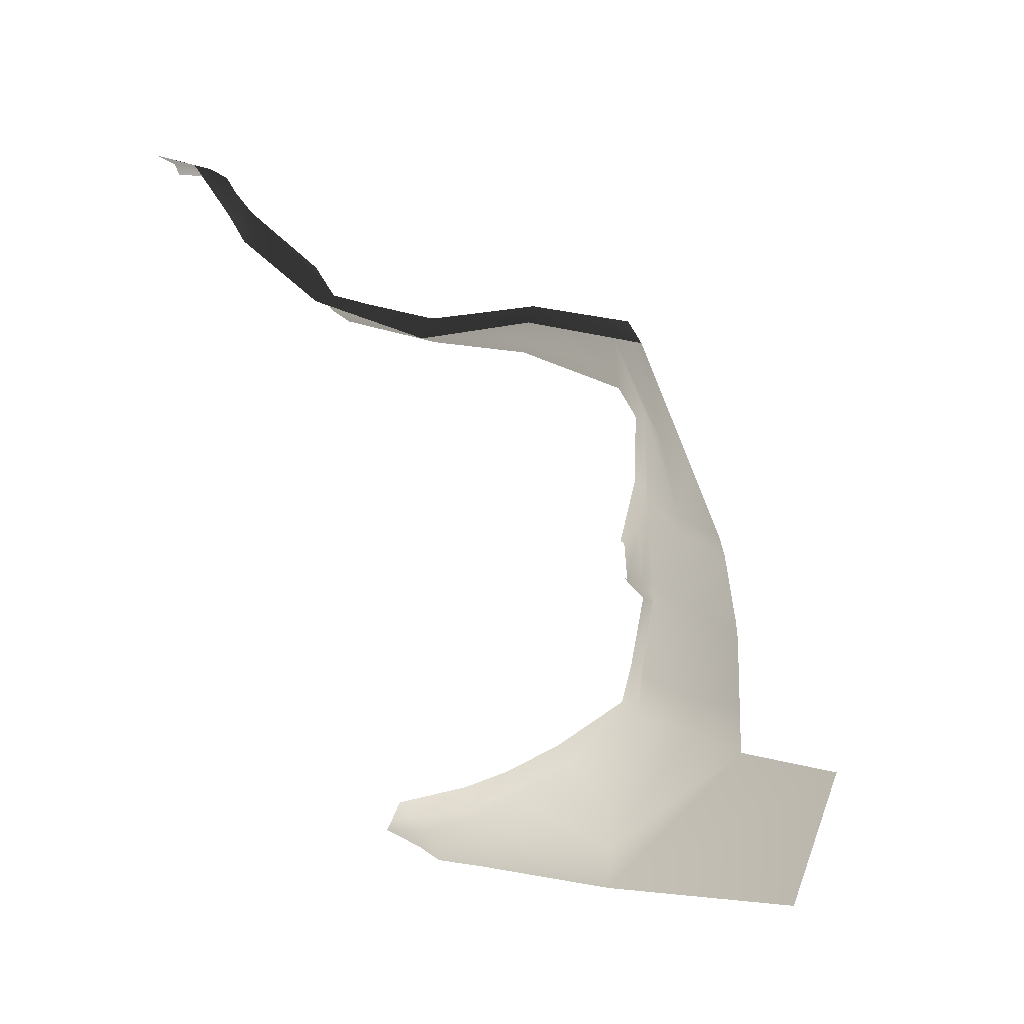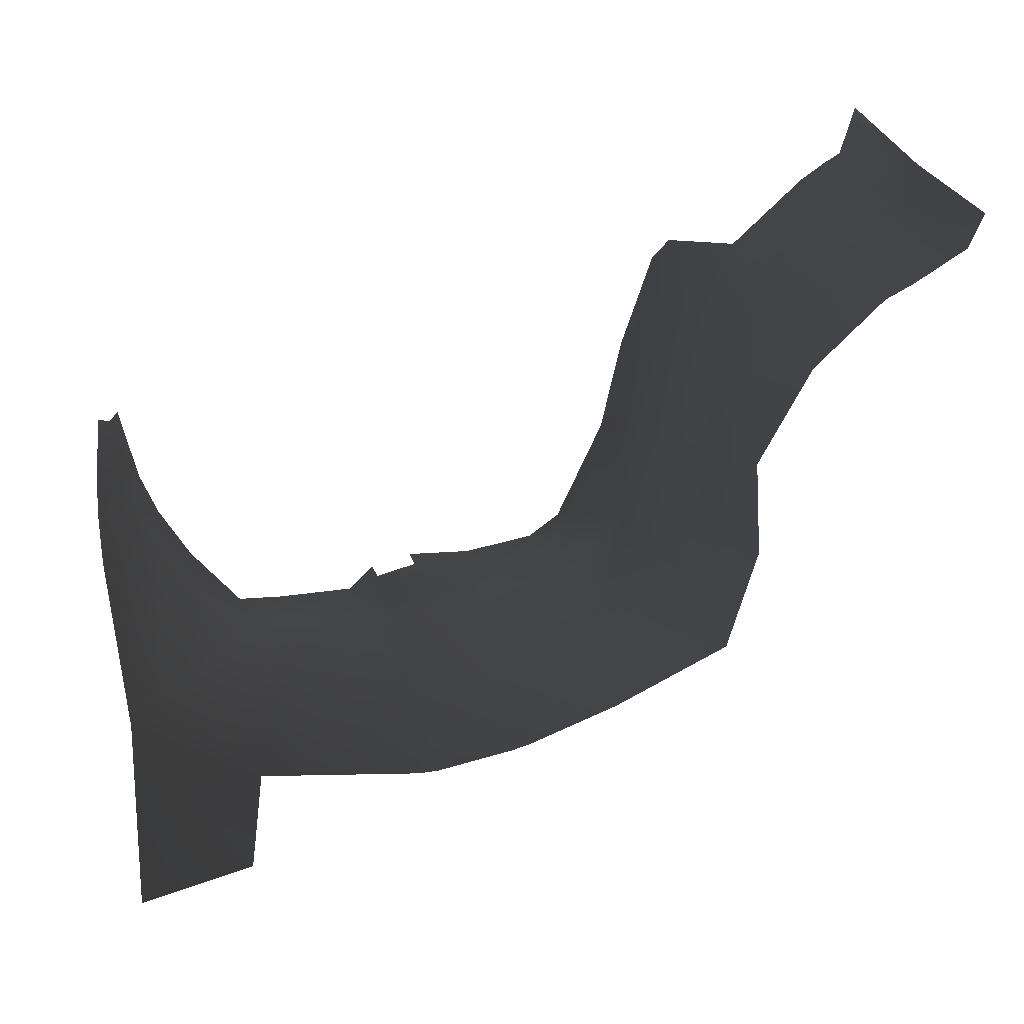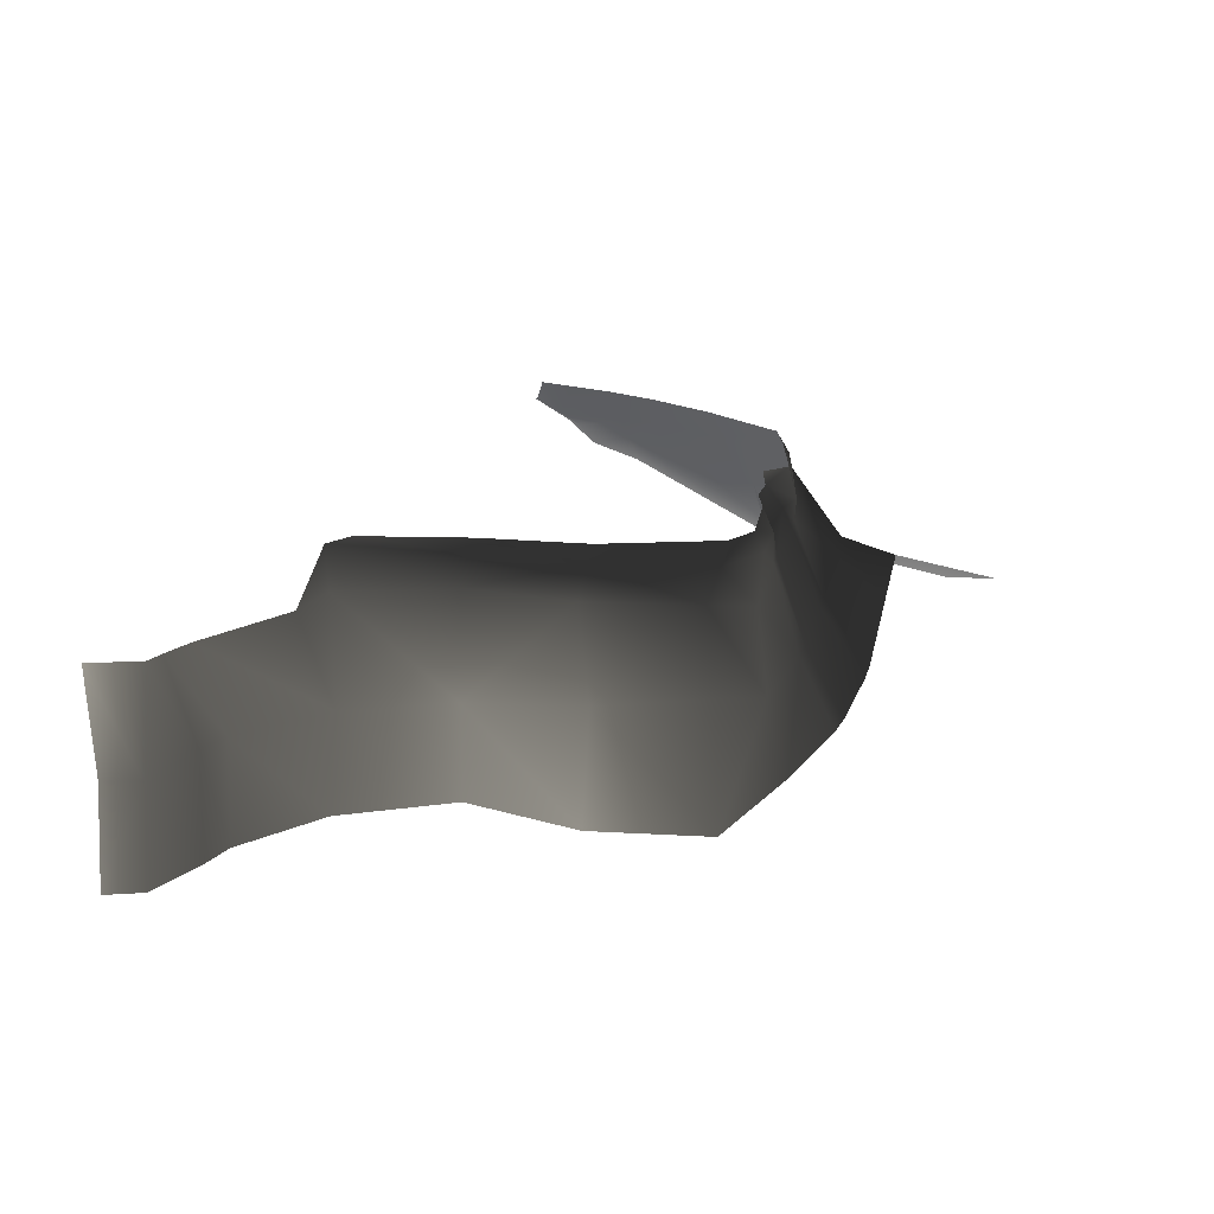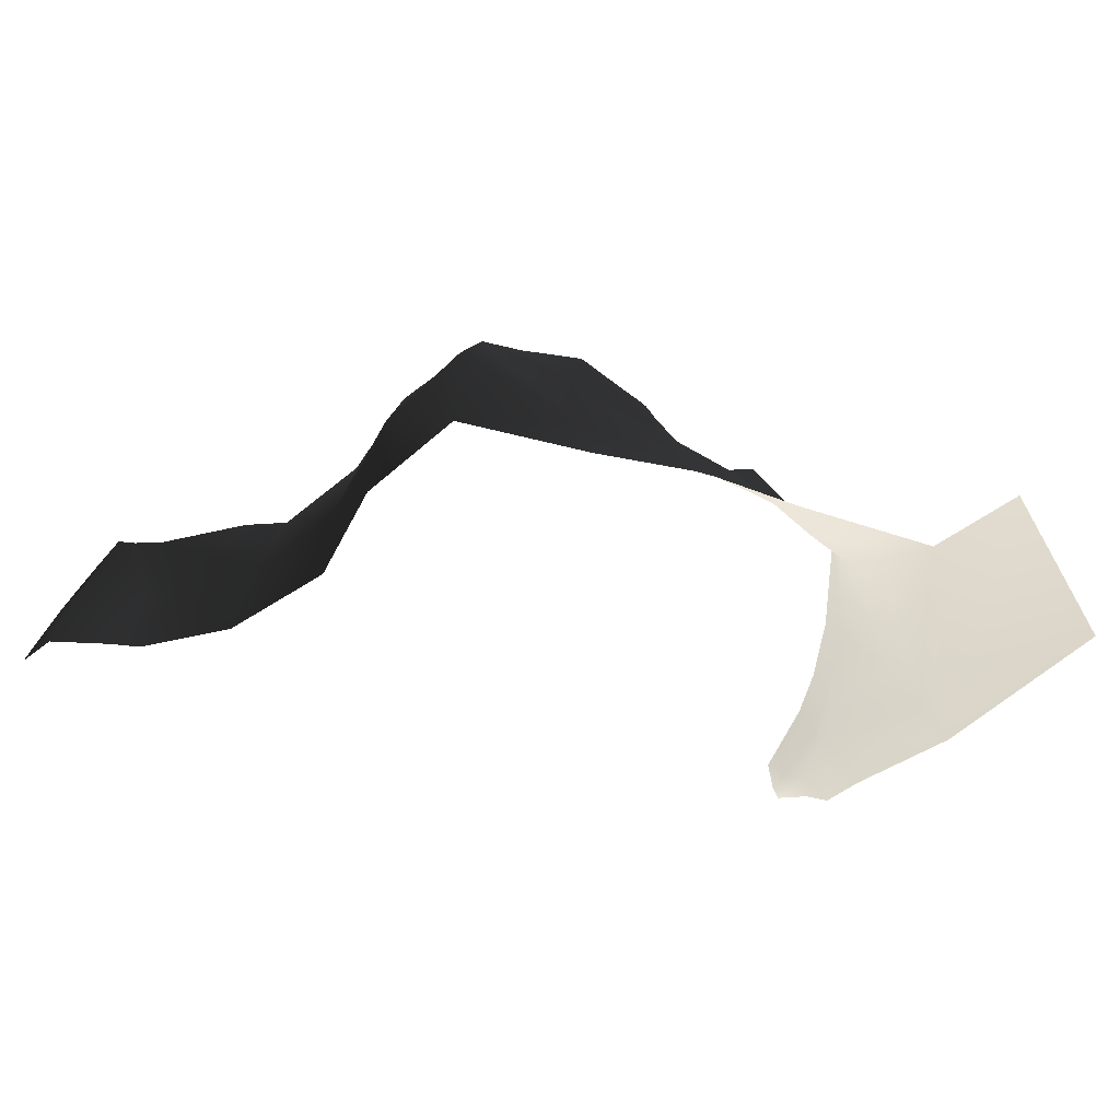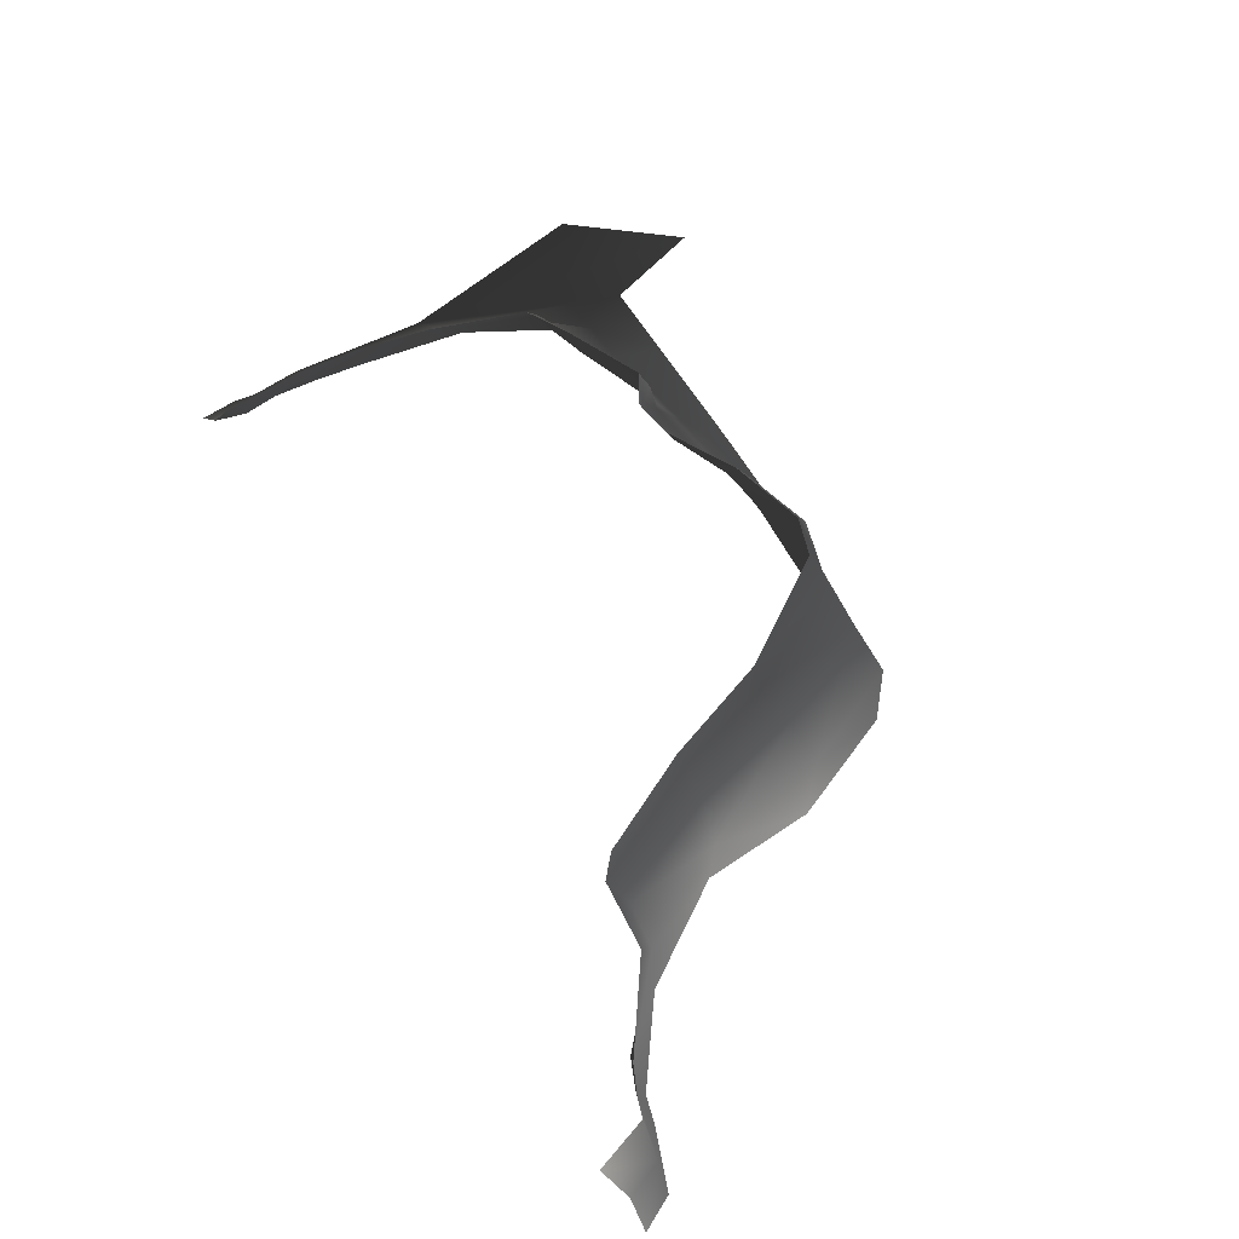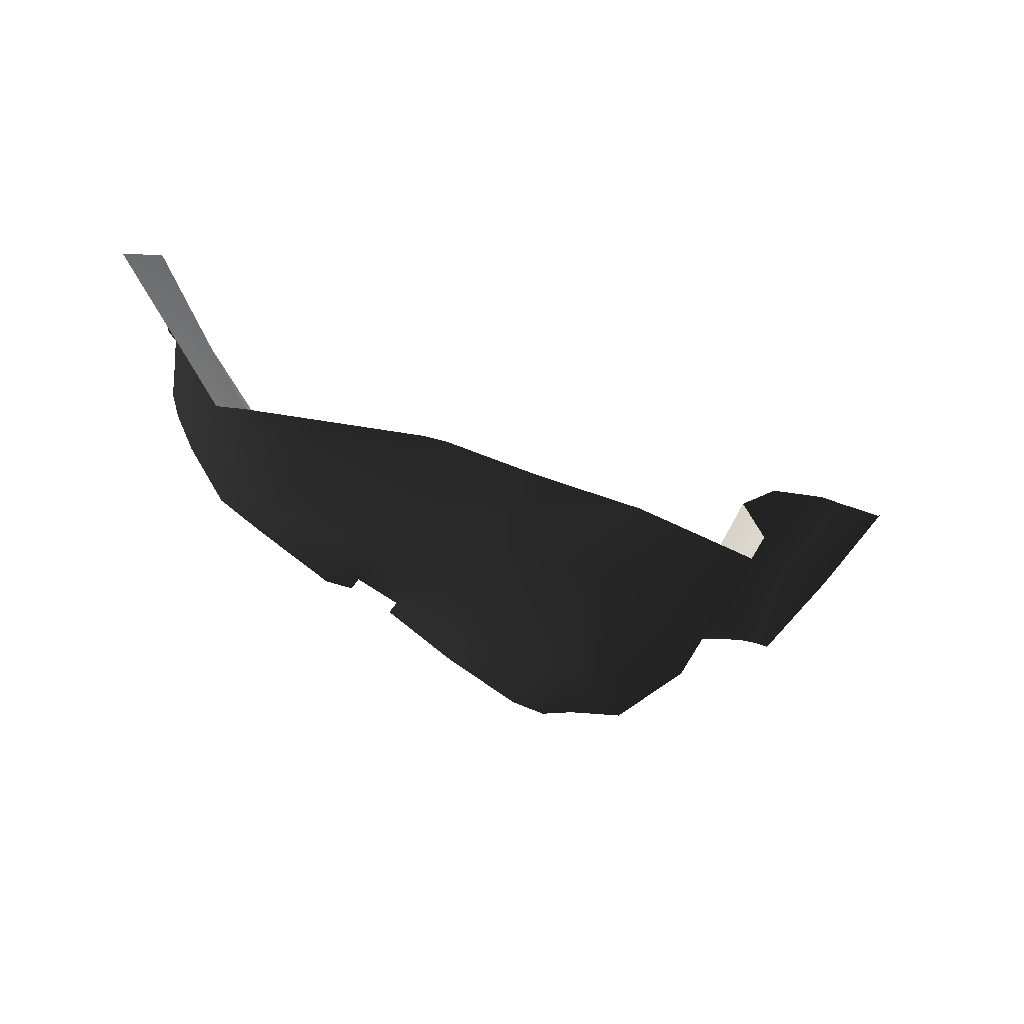
<metadata>
{"format":"obj","ext":"obj","renderer":"f3d","projection":"perspective","resolution":1024,"background":"white","views":[{"elev":-73.0,"azim":-84.6,"up":"+Z"},{"elev":39.6,"azim":161.4,"up":"+Y"},{"elev":27.8,"azim":-75.1,"up":"+Z"},{"elev":-54.1,"azim":-29.9,"up":"+Z"},{"elev":68.2,"azim":-128.6,"up":"+Z"},{"elev":-71.0,"azim":154.2,"up":"+Y"}]}
</metadata>
<code>
g
v 112.9 -0.907 -288
v 115.6 -3.464 -287.9
v 116.2 -4.437 -292
v 113.7 -1.479 -292
v 115.7 -4.215 -296
v 112.9 -1.594 -296
v 124.1 -17.39 -287.2
v 127.1 -17.08 -287.6
v 127.1 -17.53 -288.7
v 124.1 -17.77 -287.9
v 127.2 -17.52 -289.9
v 123.4 -17.74 -289.7
v 127.1 -18.69 -293.7
v 123.6 -18.16 -293.5
v 123.6 -19.04 -296.9
v 127.3 -20.16 -296.7
v 135.7 -20.66 -295.3
v 132.1 -20.67 -296.4
v 132 -18.73 -293.6
v 135.7 -18.55 -293.5
v 132.1 -17.41 -290.4
v 135.6 -16.62 -290.7
v 135.7 -16.62 -290
v 132.4 -17.41 -289.7
v 135.7 -16.2 -288.9
v 132.7 -17.02 -288.5
v 111.2 -0.000336 -288
v 111.9 -0.3006 -288
v 112.7 -0.8833 -292
v 111.8 -1.126 -296
v 109.7 -0 -296
v 110.3 -0.000336 -292
v 112.7 -0.8833 -292
v 111.2 -0.000336 -288
v 111.8 -1.126 -296
v 112.9 -1.594 -296
v 111.8 -1.126 -296
v 112.7 -0.8833 -292
v 112.7 -0.8833 -292
v 113.7 -1.479 -292
v 111.9 -0.3006 -288
v 112.9 -0.907 -288
v 127.1 -17.08 -287.6
v 129.9 -16.18 -288
v 129.8 -16.34 -288.6
v 128.8 -17.01 -289.5
v 127.1 -17.53 -288.7
v 131.5 -16.33 -288.8
v 132.7 -17.02 -288.5
v 131.6 -16.19 -288.3
v 132.4 -17.41 -289.7
v 131.6 -17.04 -289.7
v 132.1 -17.41 -290.4
v 128.1 -17.5 -290.1
v 127.2 -17.52 -289.9
v 131.2 -17.5 -290.4
v 132 -18.73 -293.6
v 128 -18.75 -293.7
v 127.1 -18.69 -293.7
v 131.1 -18.75 -293.6
v 132.1 -20.67 -296.4
v 131.3 -20.63 -296.6
v 128.1 -20.32 -296.7
v 127.3 -20.16 -296.7
v 142.3 -3.858 -290.9
v 142.8 -5.35 -292
v 142.1 -6.012 -291.8
v 141.9 -4.12 -290.8
v 141.6 -5.281 -291.2
v 141.5 -4.5 -289.8
v 123.6 -18.16 -293.5
v 123.6 -19.04 -296.9
v 118.6 -17.49 -296.5
v 118.8 -17.23 -291
v 123.6 -18.16 -293.5
v 120 -16.61 -288.2
v 123.4 -17.74 -289.7
v 123.6 -18.16 -293.5
v 121.8 -16.7 -287.5
v 124.1 -17.77 -287.9
v 124.1 -17.39 -287.2
v 122.7 -16.71 -287
v 117 -4.123 -287.8
v 115.6 -3.464 -287.9
v 117.8 -3.725 -286.4
v 116.2 -4.437 -292
v 117.7 -8.425 -295.9
v 115.7 -4.215 -296
v 117.7 -8.477 -291.9
v 117 -4.123 -287.8
v 135.7 -16.2 -288.9
v 137.5 -15.6 -289.2
v 137.6 -16.12 -290.1
v 135.7 -16.62 -290
v 137.7 -16.26 -290.8
v 135.6 -16.62 -290.7
v 137.4 -18.47 -293.5
v 135.7 -18.55 -293.5
v 135.7 -20.66 -295.3
v 138.3 -20.65 -294.5
v 141.5 -8.357 -292
v 142.1 -6.012 -291.8
v 143.1 -6.369 -293.1
v 143.2 -8.331 -293.8
v 143.4 -14.11 -296.6
v 142 -14.33 -295.4
v 138.3 -20.65 -294.5
v 139.2 -24.77 -295.5
v 144.2 -22.22 -298.3
v 141.3 -5.873 -289.8
v 141.5 -4.5 -289.8
v 141.6 -5.281 -291.2
v 141 -7.768 -289.7
v 141.5 -8.063 -291.2
v 142.1 -6.012 -291.8
v 140.4 -9.782 -289.6
v 141.5 -8.357 -292
v 140.9 -9.884 -290.9
v 139.4 -12.35 -289.5
v 140.8 -9.972 -291.6
v 139.7 -12.89 -290.8
v 137.5 -15.6 -289.2
v 142 -14.33 -295.4
v 137.6 -16.12 -290.1
v 139.8 -13.13 -291.4
v 137.7 -16.26 -290.8
v 140.7 -14.56 -294.1
v 137.4 -18.47 -293.5
v 138.3 -20.65 -294.5
v 120.7 -12.46 -286.7
v 122.7 -16.71 -287
v 121.8 -16.7 -287.5
v 120 -12.36 -287.1
v 119.8 -8.41 -286.5
v 120 -16.61 -288.2
v 119.4 -8.426 -287
v 118.5 -4.5 -286.3
v 117.8 -3.725 -286.4
v 118.4 -8.375 -287.8
v 117 -4.123 -287.8
v 117.7 -8.477 -291.9
v 118.6 -12.47 -287.8
v 117.3 -12.91 -296.2
v 117.7 -8.425 -295.9
v 117.6 -13.12 -291.3
v 118.8 -17.23 -291
v 118.6 -17.49 -296.5
v 110.3 -0.000336 -292
v 109.7 -0 -296
v 109.1 1.447 -296
v 110 1.506 -292
v 110.8 2.086 -288.1
v 111.2 -0.000336 -288
v 142.1 -6.012 -291.8
v 142.8 -5.35 -292
v 143.1 -6.369 -293.1
g rend_exterior_exterior_ground_20.part0
f 1 2 3
f 3 4 1
f 4 3 5
f 5 6 4
f 7 8 9
f 9 10 7
f 10 9 11
f 11 12 10
f 12 11 13
f 13 14 12
f 15 14 13
f 13 16 15
f 17 18 19
f 19 20 17
f 20 19 21
f 21 22 20
f 23 22 21
f 21 24 23
f 25 23 24
f 24 26 25
f 1 2 3
g rend_exterior_exterior_ground_20.part1
f 27 28 29
f 30 31 32
f 33 32 34
f 32 33 35
f 27 28 29
g rend_exterior_exterior_ground_20.part2
f 36 37 38
f 39 40 36
f 40 39 41
f 41 42 40
f 43 44 45
f 43 45 46
f 46 47 43
f 46 45 48
f 49 48 50
f 48 49 51
f 51 52 48
f 48 52 46
f 52 51 53
f 47 46 54
f 54 46 52
f 54 55 47
f 53 56 52
f 52 56 54
f 56 53 57
f 55 54 58
f 58 59 55
f 54 56 60
f 57 60 56
f 60 58 54
f 60 57 61
f 61 62 60
f 60 62 63
f 63 58 60
f 59 58 63
f 63 64 59
f 36 37 38
g rend_exterior_exterior_ground_20.part3
f 65 66 67
f 68 65 67
f 67 69 68
f 69 70 68
f 65 66 67
g rend_exterior_exterior_ground_20.part4
f 71 72 73
f 73 74 71
f 75 74 76
f 76 77 78
f 77 76 79
f 79 80 77
f 79 81 80
f 81 79 82
f 83 84 85
f 86 84 83
f 87 88 86
f 86 89 87
f 90 89 86
f 91 92 93
f 93 94 91
f 94 93 95
f 95 96 94
f 96 95 97
f 97 98 96
f 99 98 97
f 97 100 99
f 71 72 73
g rend_exterior_exterior_ground_20.part5
f 101 102 103
f 103 104 101
f 101 104 105
f 105 106 101
f 107 106 105
f 105 108 107
f 108 105 109
f 110 111 112
f 113 110 112
f 112 114 113
f 114 112 115
f 116 113 114
f 115 117 114
f 114 118 116
f 118 114 117
f 119 116 118
f 117 120 118
f 118 121 119
f 121 118 120
f 122 119 121
f 120 117 123
f 121 124 122
f 124 121 125
f 120 125 121
f 125 126 124
f 127 125 120
f 127 126 125
f 123 127 120
f 127 128 126
f 128 127 123
f 123 129 128
f 130 131 132
f 132 133 130
f 134 130 133
f 133 132 135
f 133 136 134
f 137 134 136
f 136 138 137
f 138 136 139
f 139 136 133
f 139 140 138
f 139 141 140
f 133 142 139
f 141 139 142
f 135 142 133
f 143 144 141
f 145 142 135
f 142 145 141
f 141 145 143
f 135 146 145
f 147 143 145
f 145 146 147
f 101 102 103
g rend_exterior_exterior_ground_20.part6
f 148 149 150
f 150 151 148
f 148 151 152
f 152 153 148
f 148 149 150
g rend_exterior_exterior_ground_20.part7
f 154 155 156
f 154 155 156

</code>
